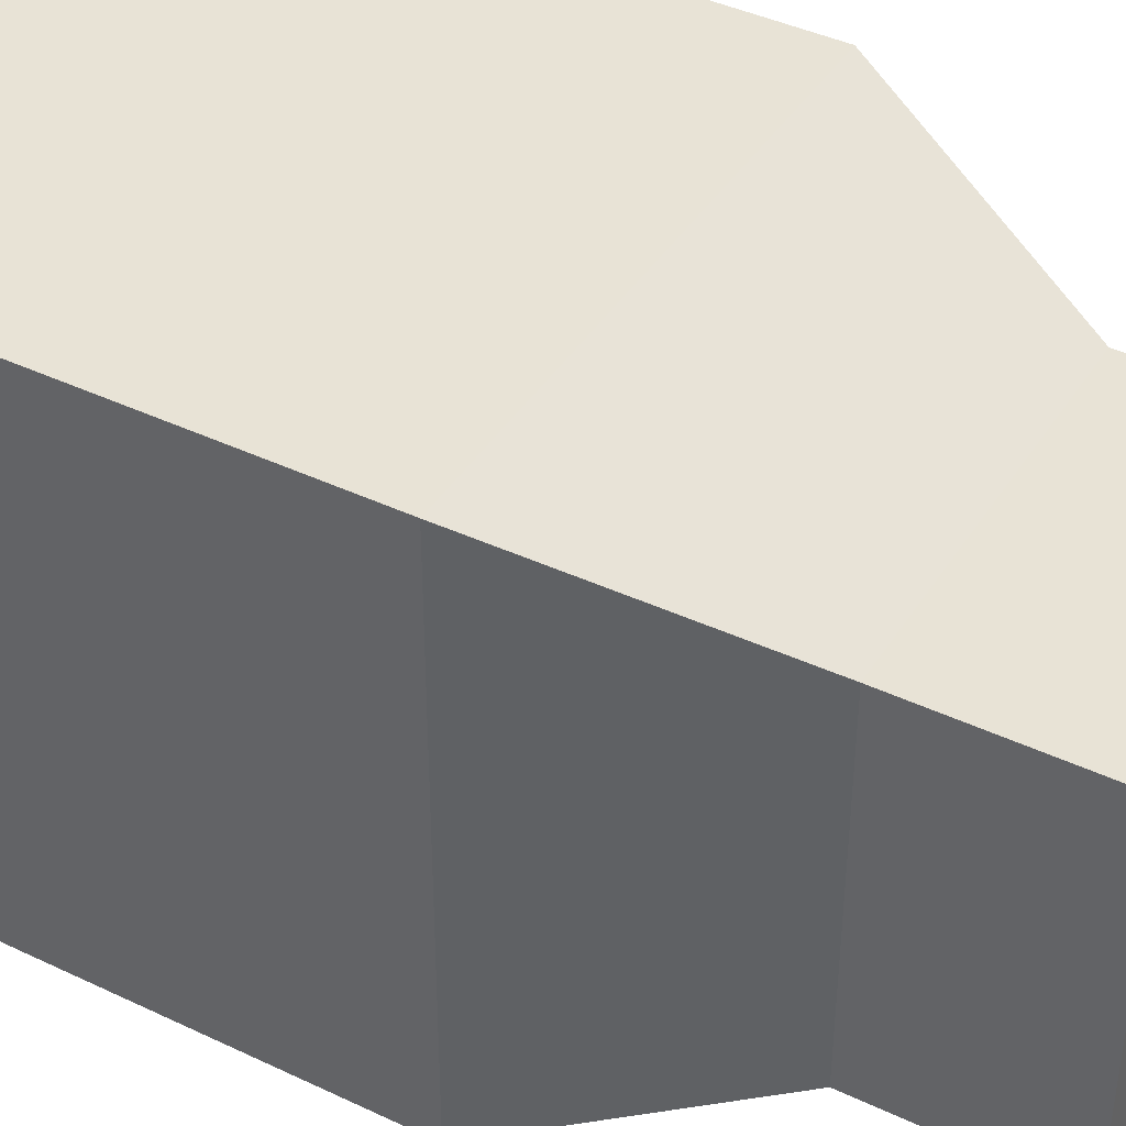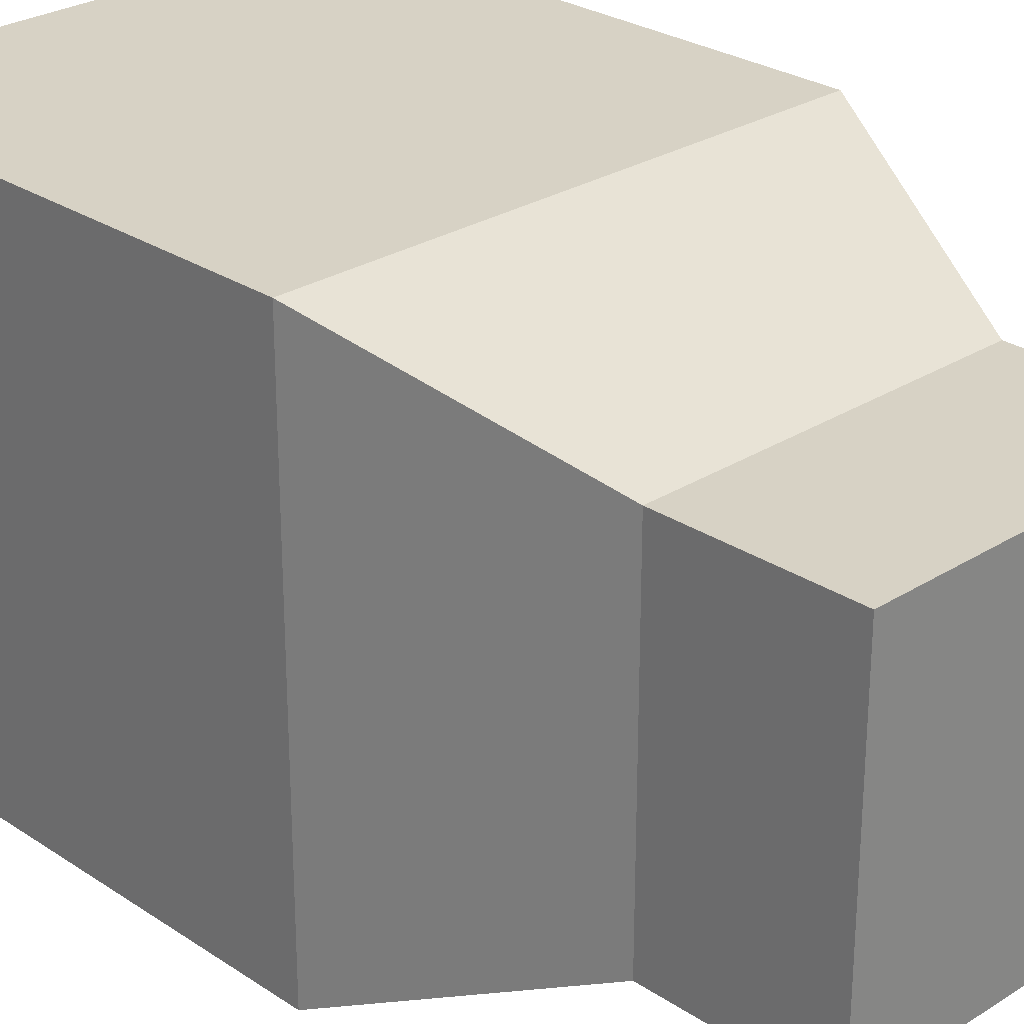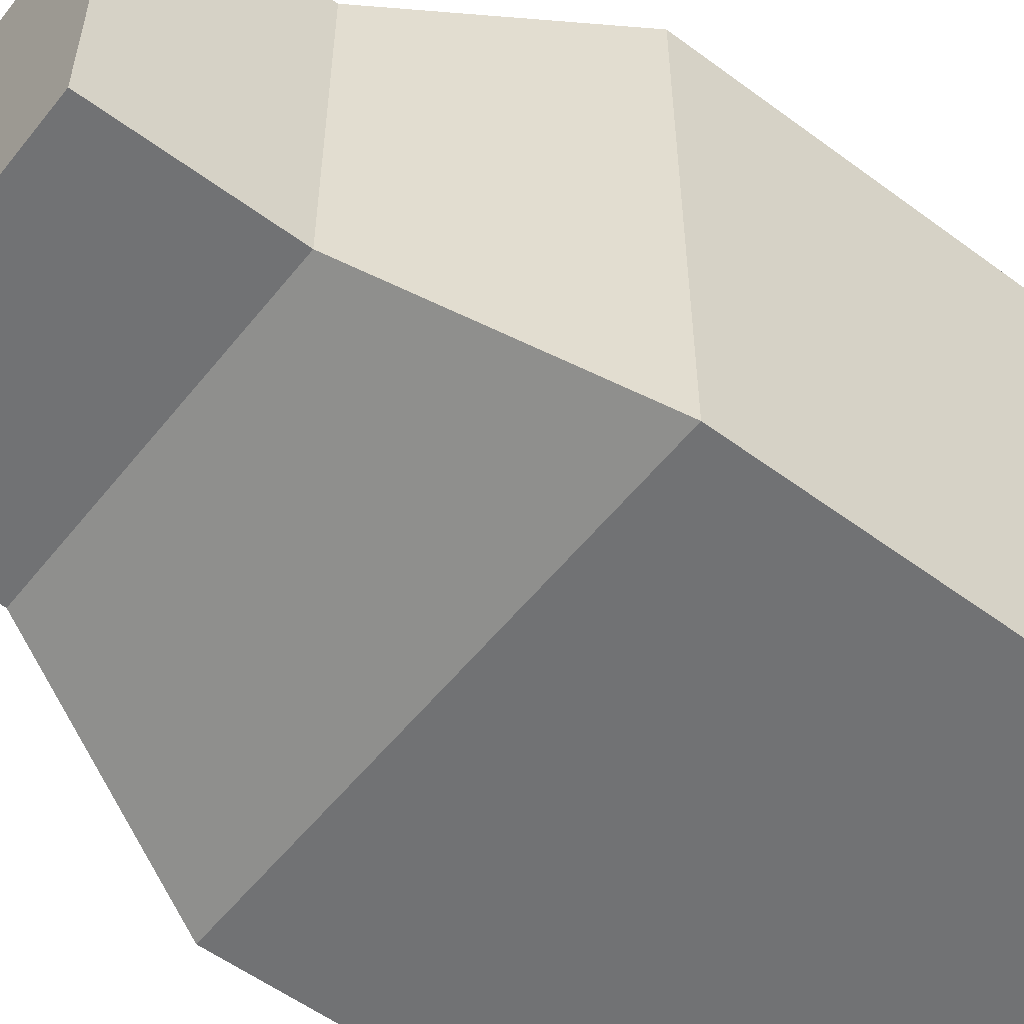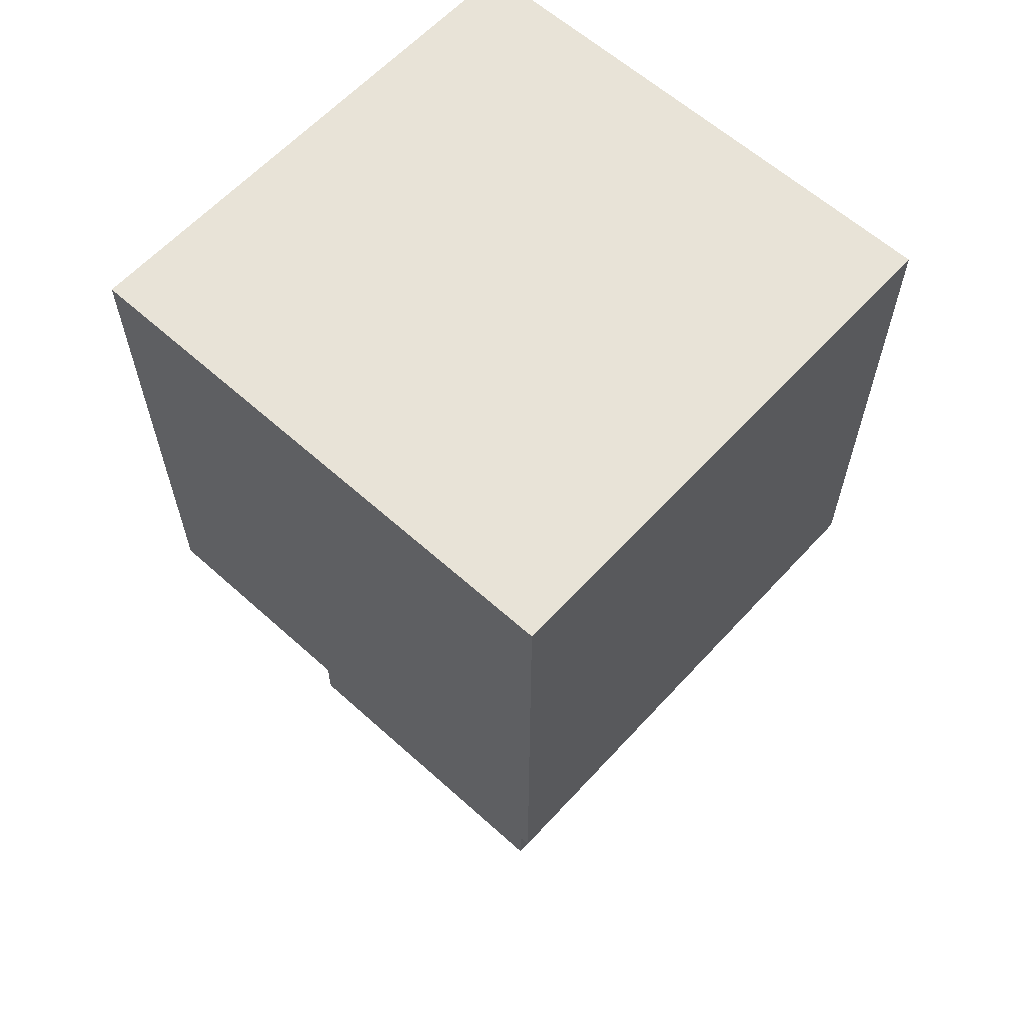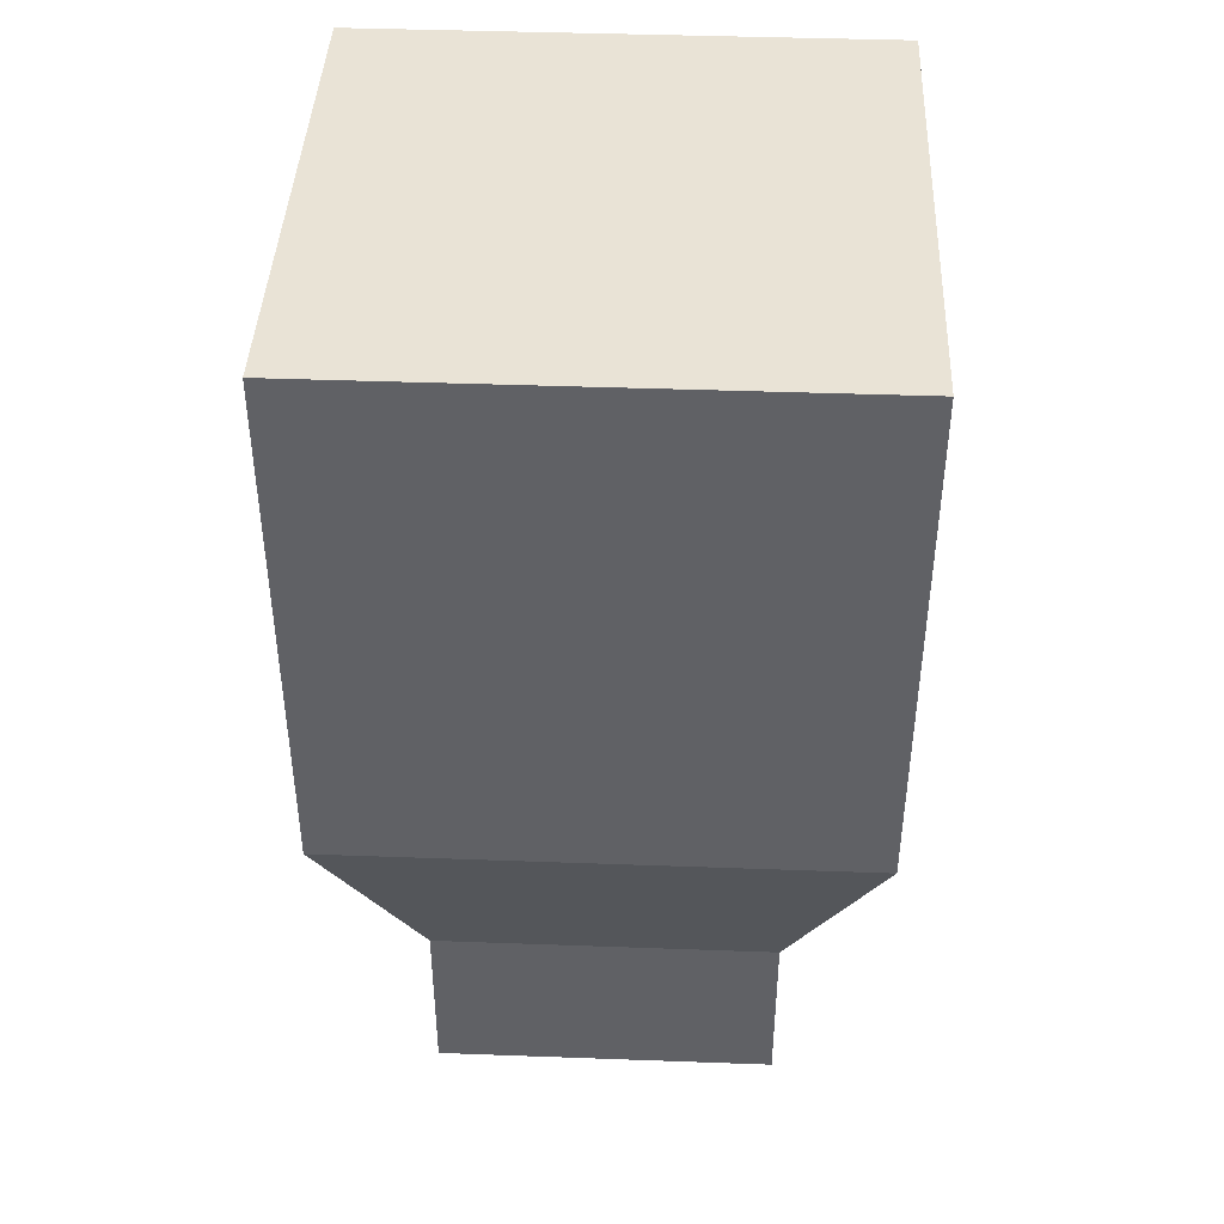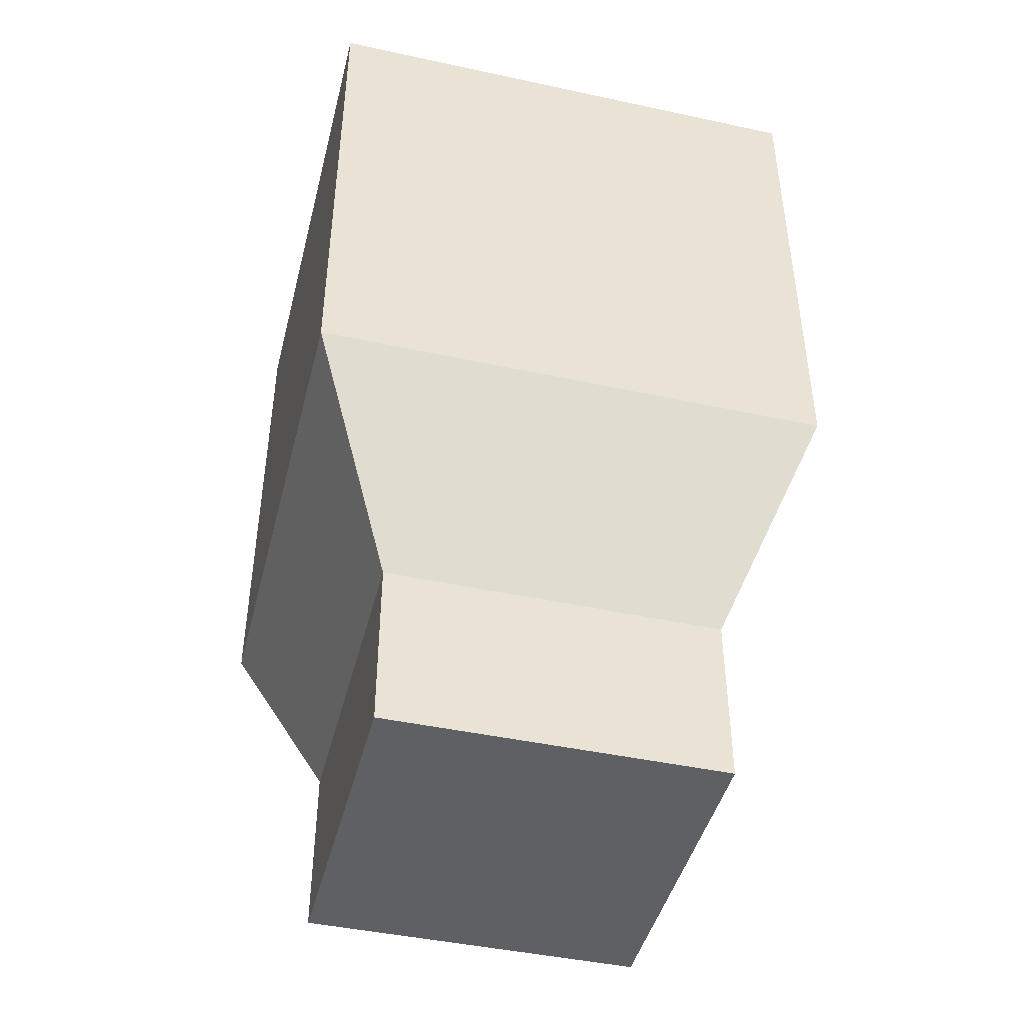
<metadata>
{"format":"obj","ext":"obj","renderer":"f3d","projection":"perspective","resolution":1024,"background":"white","views":[{"elev":41.7,"azim":119.8,"up":"+Y"},{"elev":27.2,"azim":135.7,"up":"+Y"},{"elev":-55.6,"azim":-127.9,"up":"+Y"},{"elev":61.5,"azim":-47.6,"up":"+Z"},{"elev":42.3,"azim":92.5,"up":"+Z"},{"elev":-44.6,"azim":-14.1,"up":"+Z"}]}
</metadata>
<code>
o Cube
v 1 -1 -1
v 1 -1 1
v -1 -1 1
v -1 -1 -1
v 1 1 -1
v 1 1 1
v -1 1 1
v -1 1 -1
v 0.6494 -0.6494 -1.851
v -0.6494 -0.6494 -1.851
v 0.6494 0.6494 -1.851
v -0.6494 0.6494 -1.851
v 0.6494 -0.6494 -2.528
v -0.6494 -0.6494 -2.528
v 0.6494 0.6494 -2.528
v -0.6494 0.6494 -2.528
f 1 2 3 4
f 5 8 7 6
f 1 5 6 2
f 2 6 7 3
f 3 7 8 4
f 5 1 9 11
f 12 11 15 16
f 8 5 11 12
f 4 8 12 10
f 1 4 10 9
f 15 13 14 16
f 11 9 13 15
f 10 12 16 14
f 9 10 14 13

</code>
